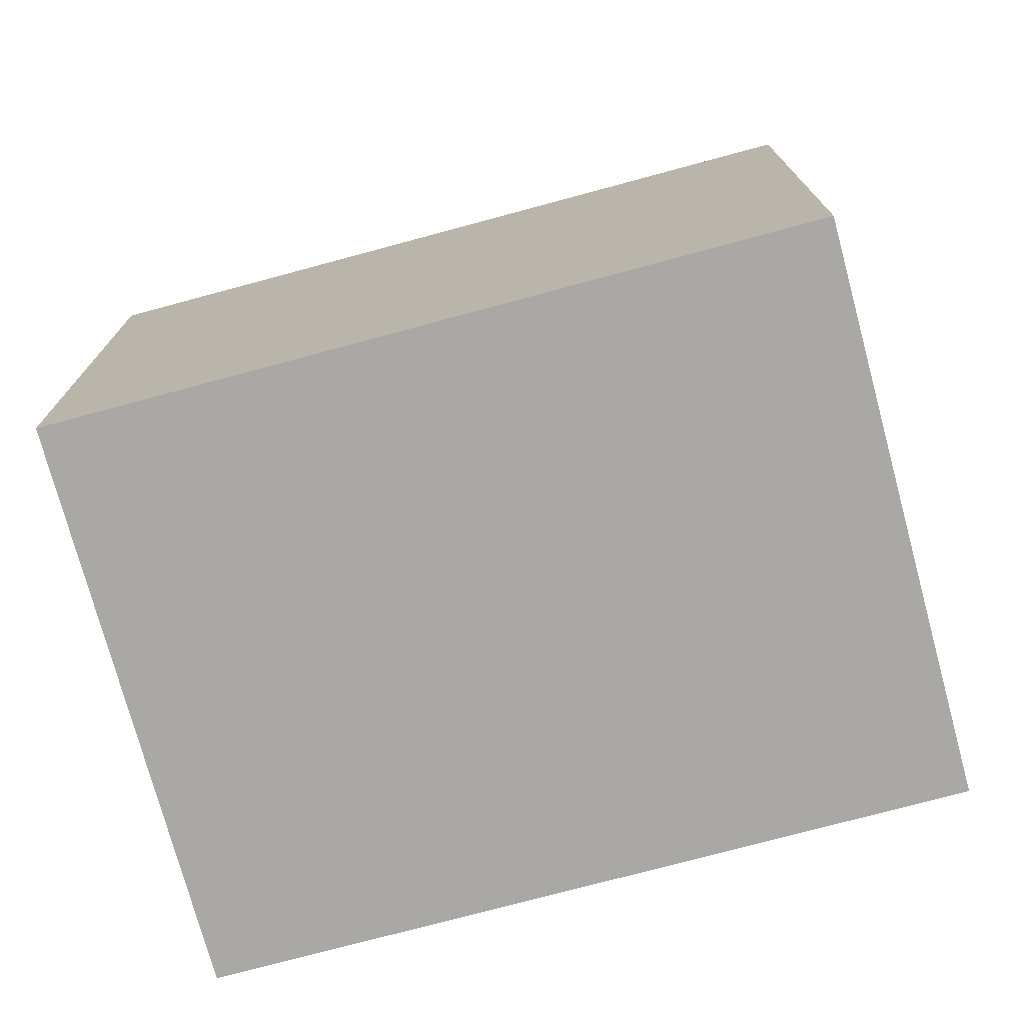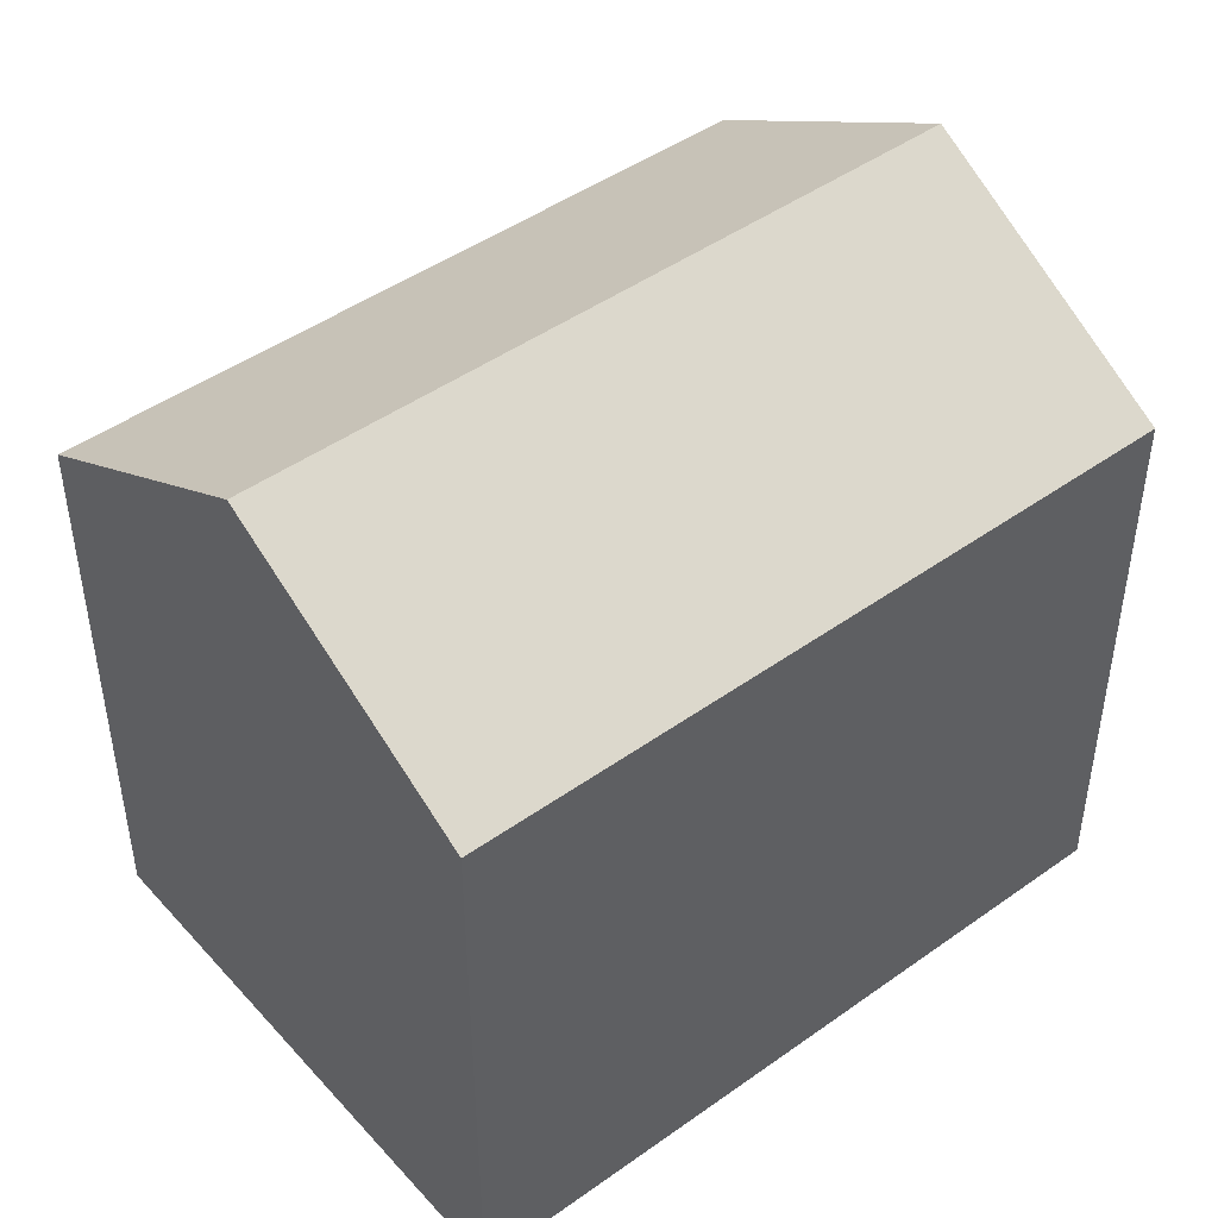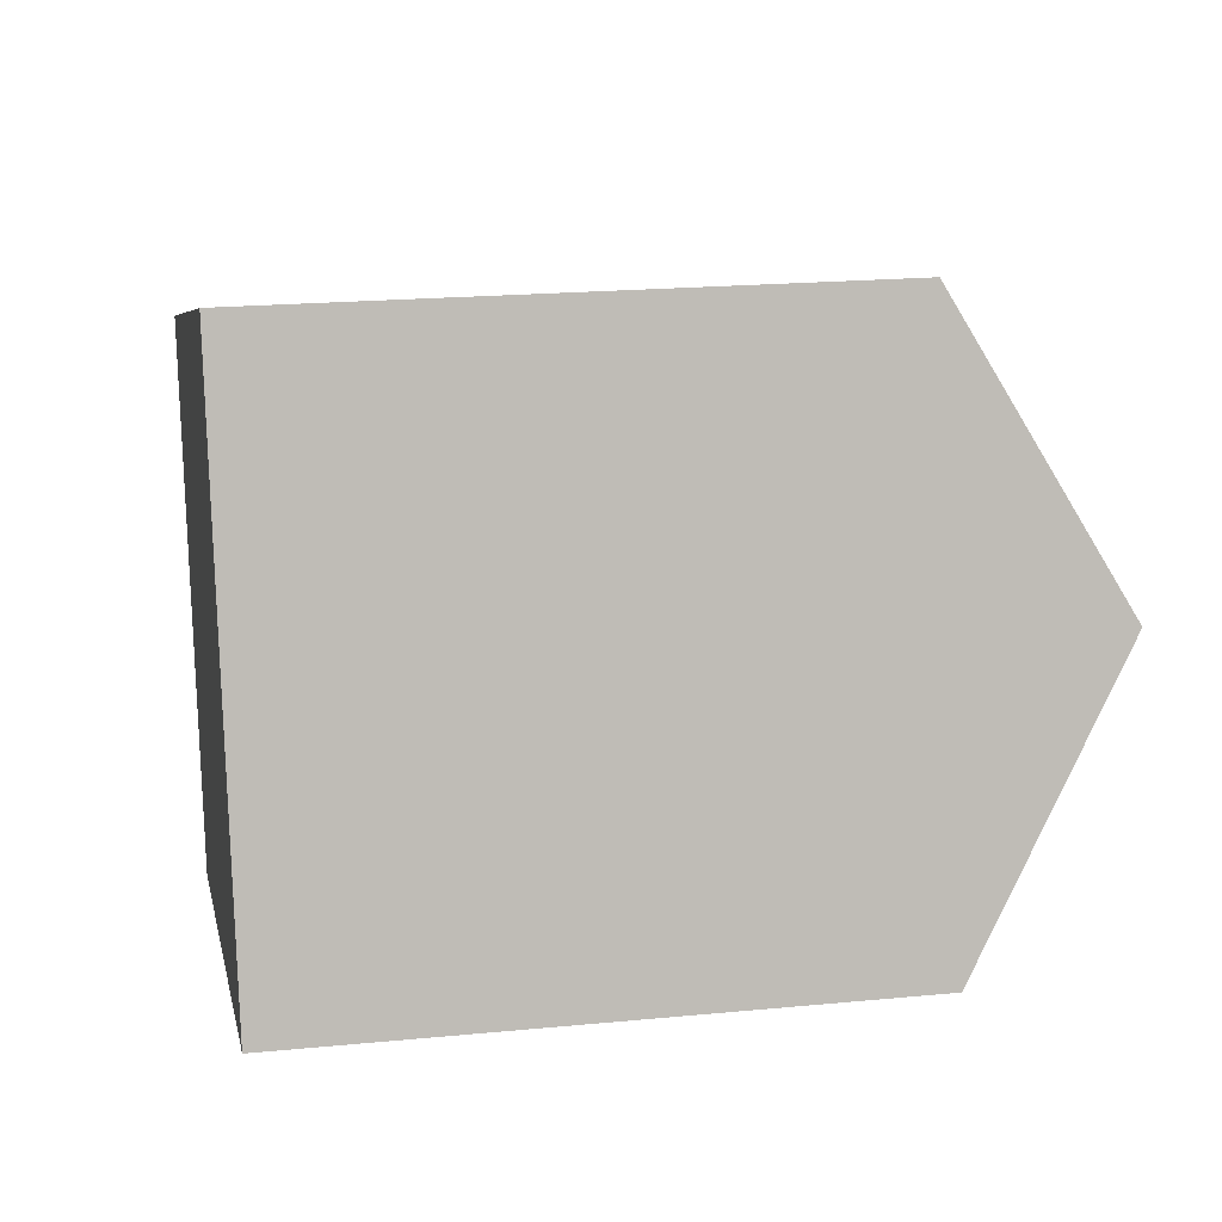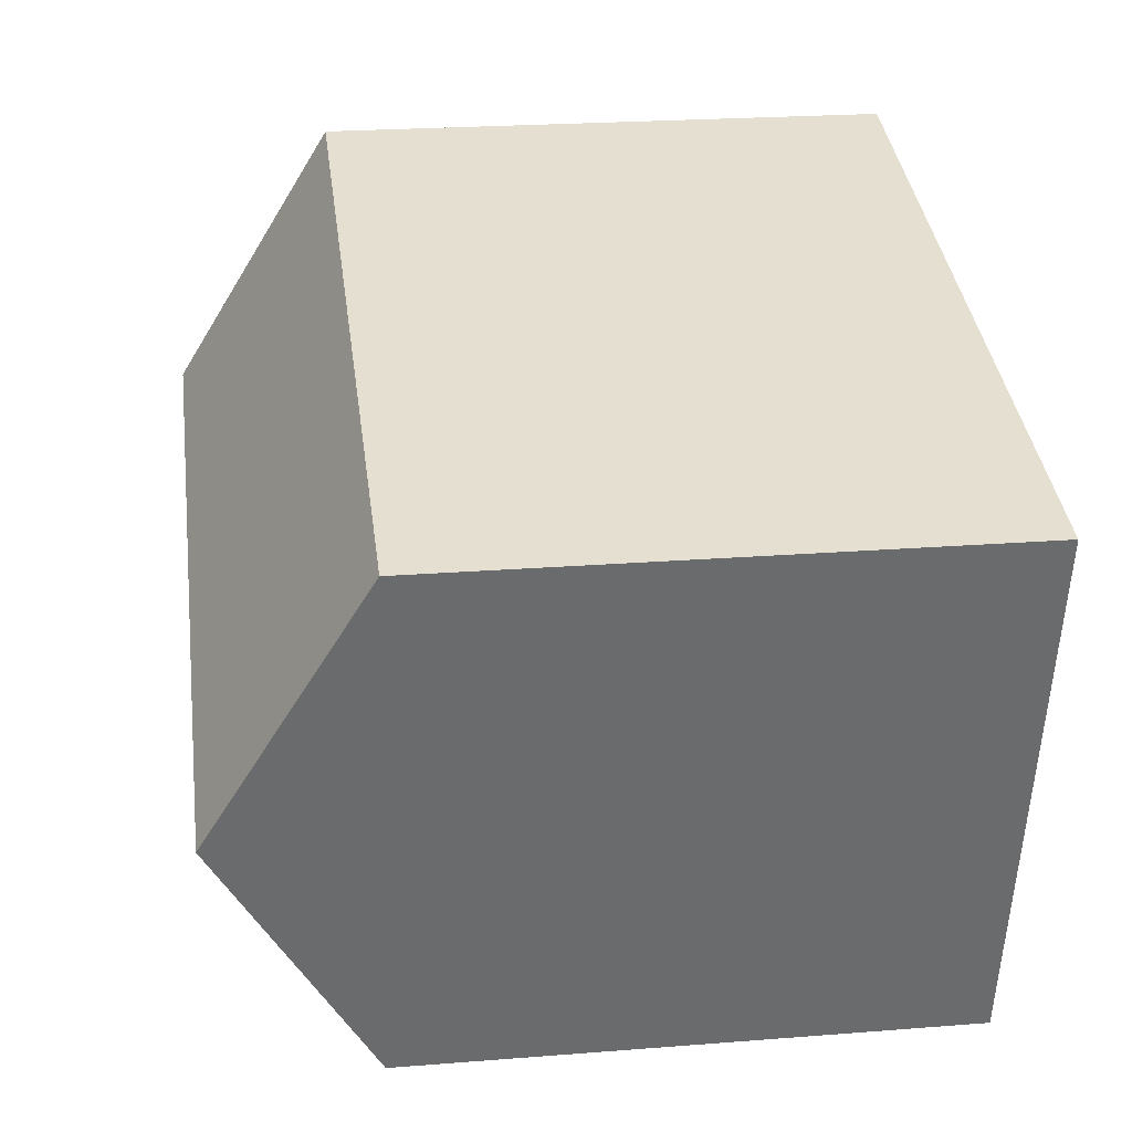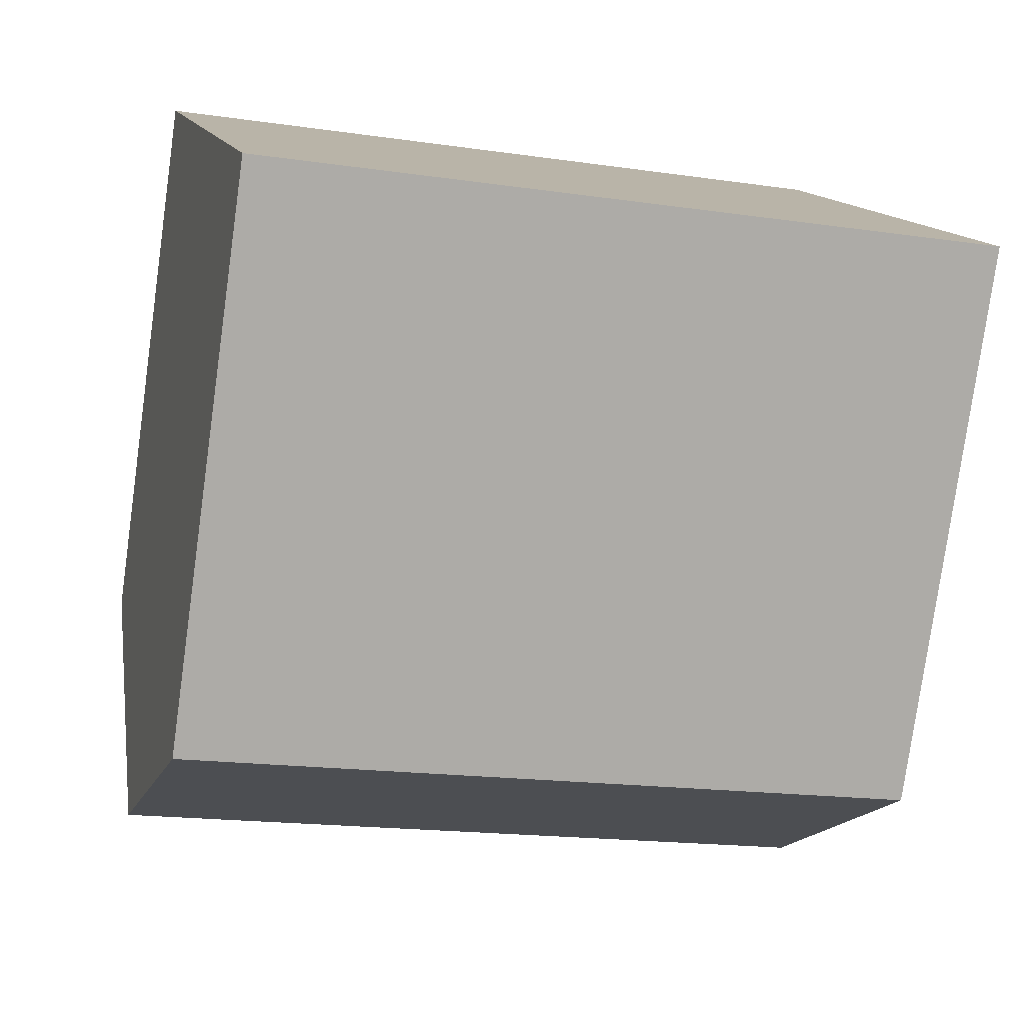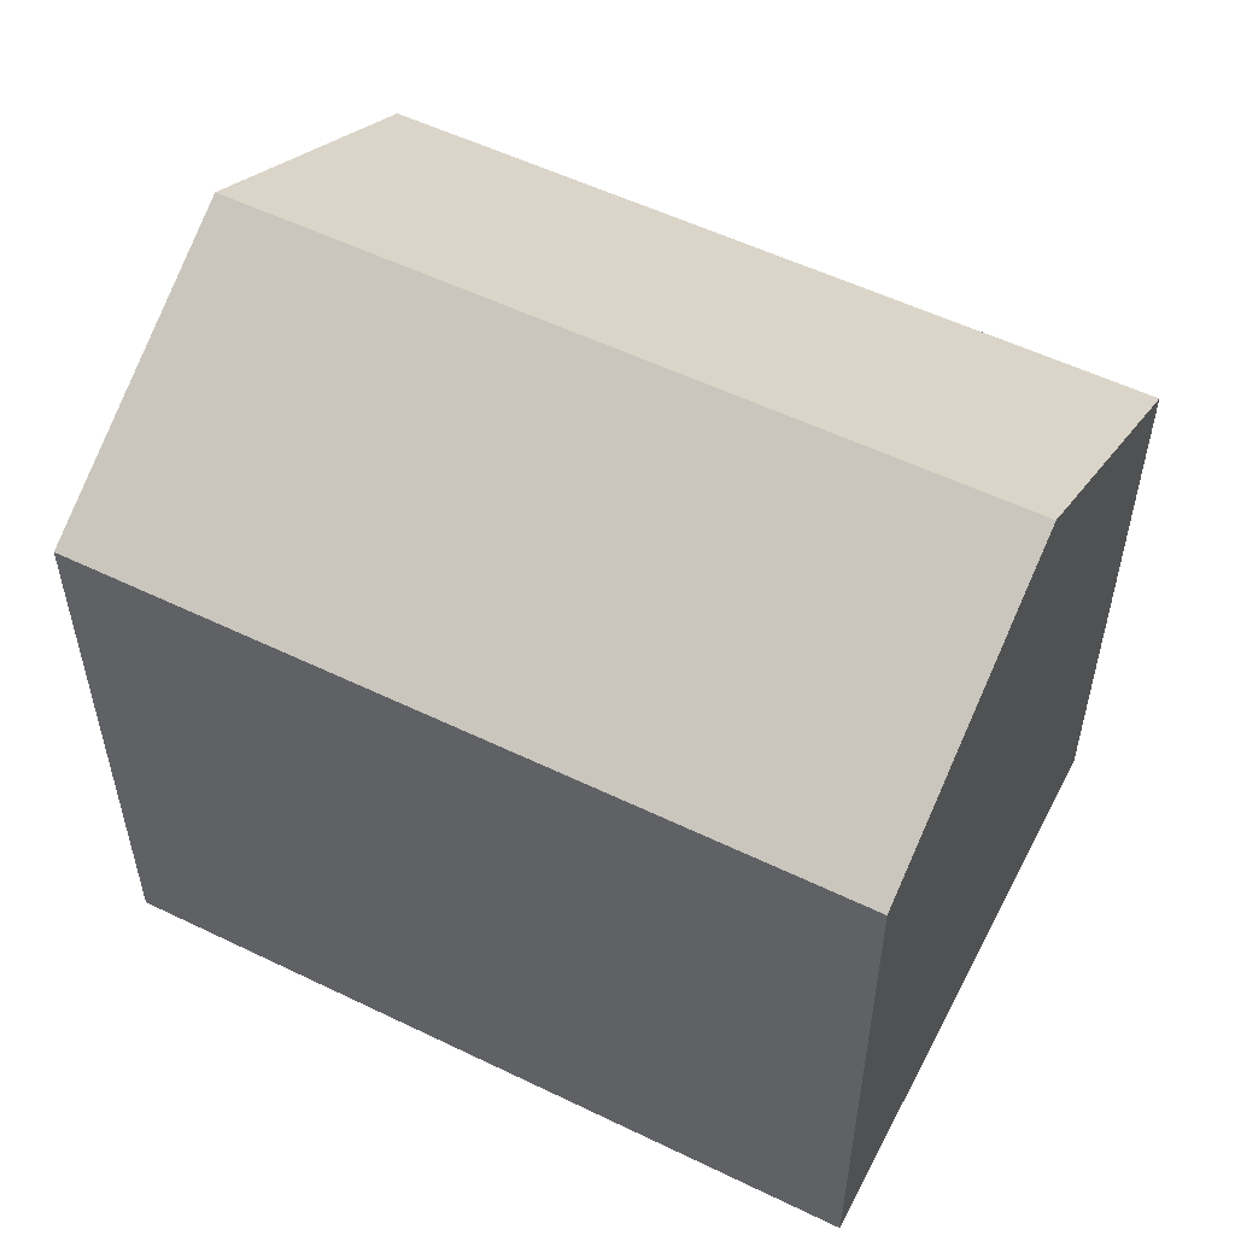
<metadata>
{"format":"obj","ext":"obj","renderer":"f3d","projection":"perspective","resolution":1024,"background":"white","views":[{"elev":-75.0,"azim":1.2,"up":"+Y"},{"elev":46.1,"azim":126.9,"up":"+Y"},{"elev":19.5,"azim":79.7,"up":"+Z"},{"elev":23.2,"azim":-97.6,"up":"+Z"},{"elev":-78.6,"azim":-7.9,"up":"+Z"},{"elev":54.4,"azim":-166.7,"up":"+Y"}]}
</metadata>
<code>
v  1.568 16.8 -6.342
v  19.83 13.15 -8.558
v  3.135 13.15 -12.68
v  18.27 16.8 -2.216
v  16.7 13.15 4.126
v  0.082 13.34 -0.331
v  0 13.15 8.052e-16
v  16.79 13.35 3.772
v  0 0 0
v  16.7 -2.526e-16 4.126
v  19.83 5.24e-16 -8.558
v  16.79 -2.31e-16 3.772
v  18.27 1.357e-16 -2.216
v  3.135 7.767e-16 -12.68
v  1.568 3.883e-16 -6.342
v  0.082 2.027e-17 -0.331
g defaultobject
f 1 2 3
f 2 1 4
f 5 6 7
f 6 5 1
f 1 5 4
f 4 5 8
f 9 5 7
f 5 9 10
f 8 2 4
f 2 8 5
f 2 5 10
f 2 10 11
f 11 10 12
f 11 12 13
f 11 3 2
f 3 11 14
f 14 1 3
f 1 14 6
f 6 14 7
f 7 14 15
f 7 15 9
f 9 15 16
f 13 14 11
f 14 13 12
f 14 12 10
f 14 10 15
f 15 10 16
f 16 10 9

</code>
